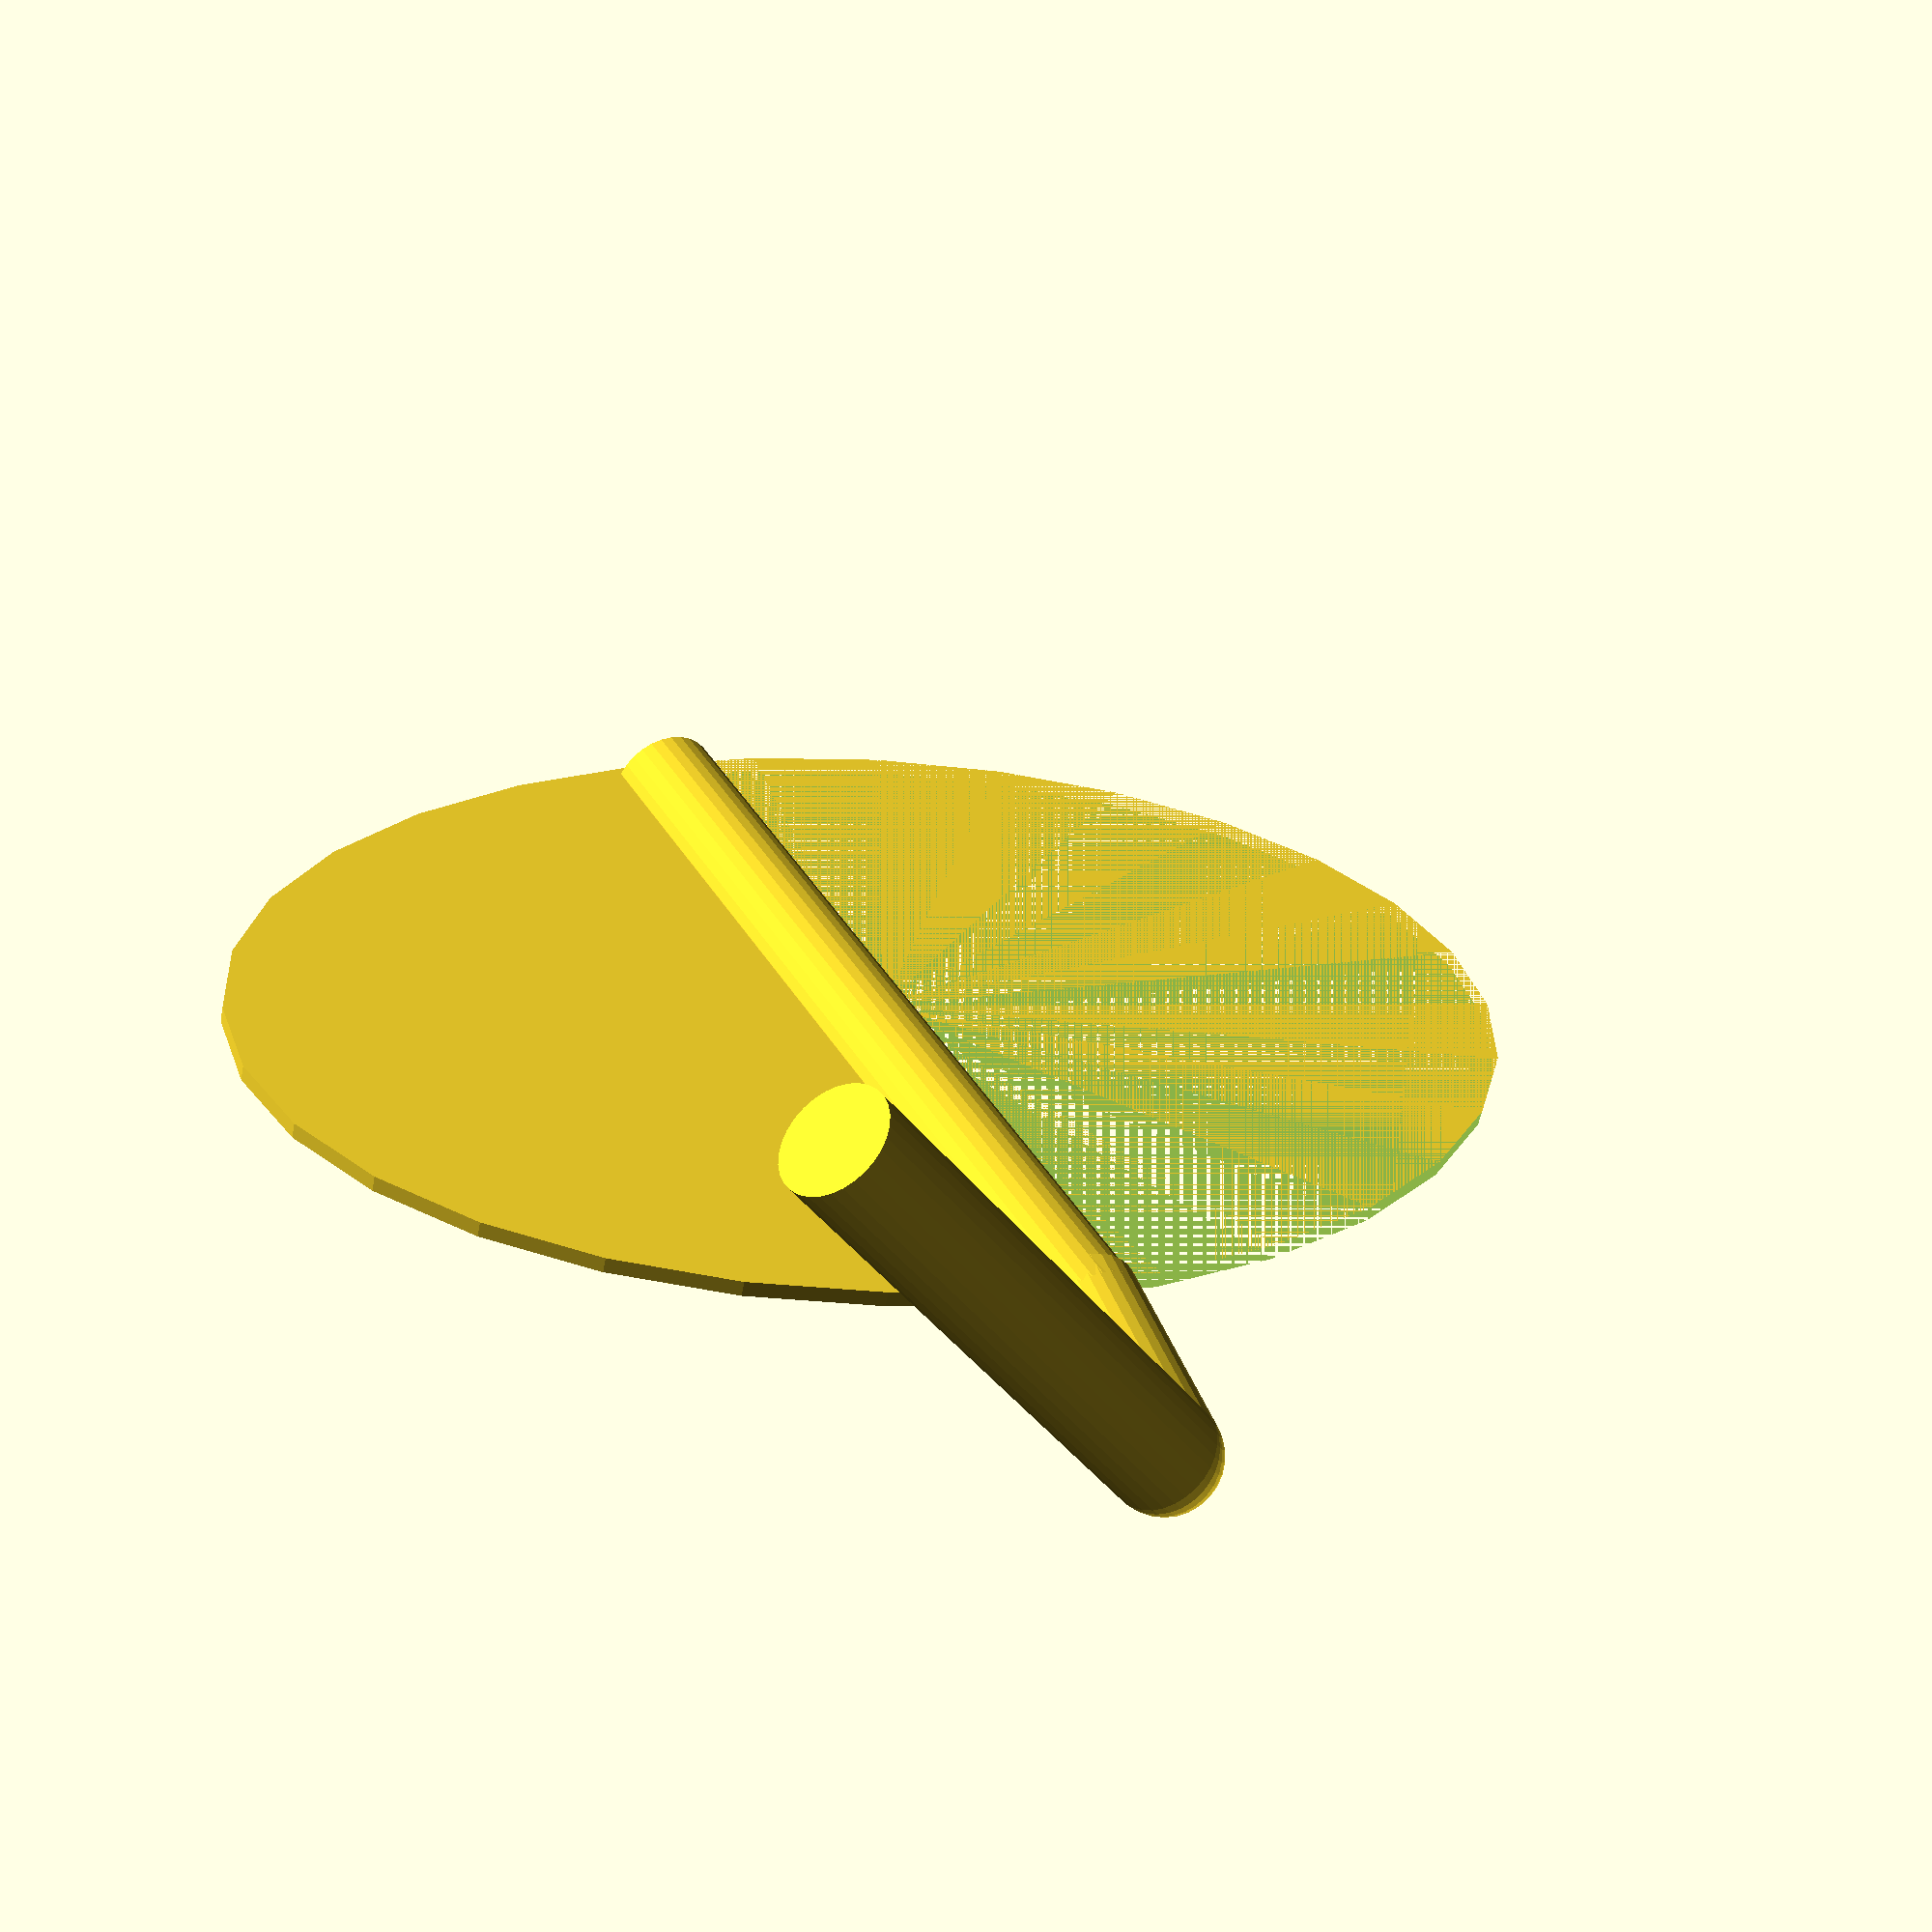
<openscad>
radius = 80;
scale = 1.5;
thickness = 3;

handle_connect_length = 40;
handle_length = 100;
handle_width = 10;

translate([0, 0, handle_width])
rotate([-41, 0, 0]) {
    rotate([45, 0, 0]) {
        translate([0, -10, 0]) difference() {
            scale([1, scale, 1]) cylinder(r=radius, thickness);
            rotate([0, 0, 10]) translate([-2 * radius, 0, 0]) cube([4 * radius, 2 * scale * radius, thickness]);
        }
        translate([radius + 5, -0, 0]) rotate([0, -90, 10]) cylinder(r=handle_width, 2 * radius + 5);
    }
    
    translate([2 * radius - radius, 0, 0]) rotate([0, 90, 0]) cylinder(r=handle_width, handle_connect_length);
    translate([2 * radius + -radius + handle_connect_length, 0]) rotate([90, 0, 0]) cylinder(r=handle_width, handle_length);
    translate([2 * radius + -radius + handle_connect_length, 0]) sphere(handle_width);
}
</openscad>
<views>
elev=236.5 azim=250.5 roll=194.7 proj=p view=wireframe
</views>
